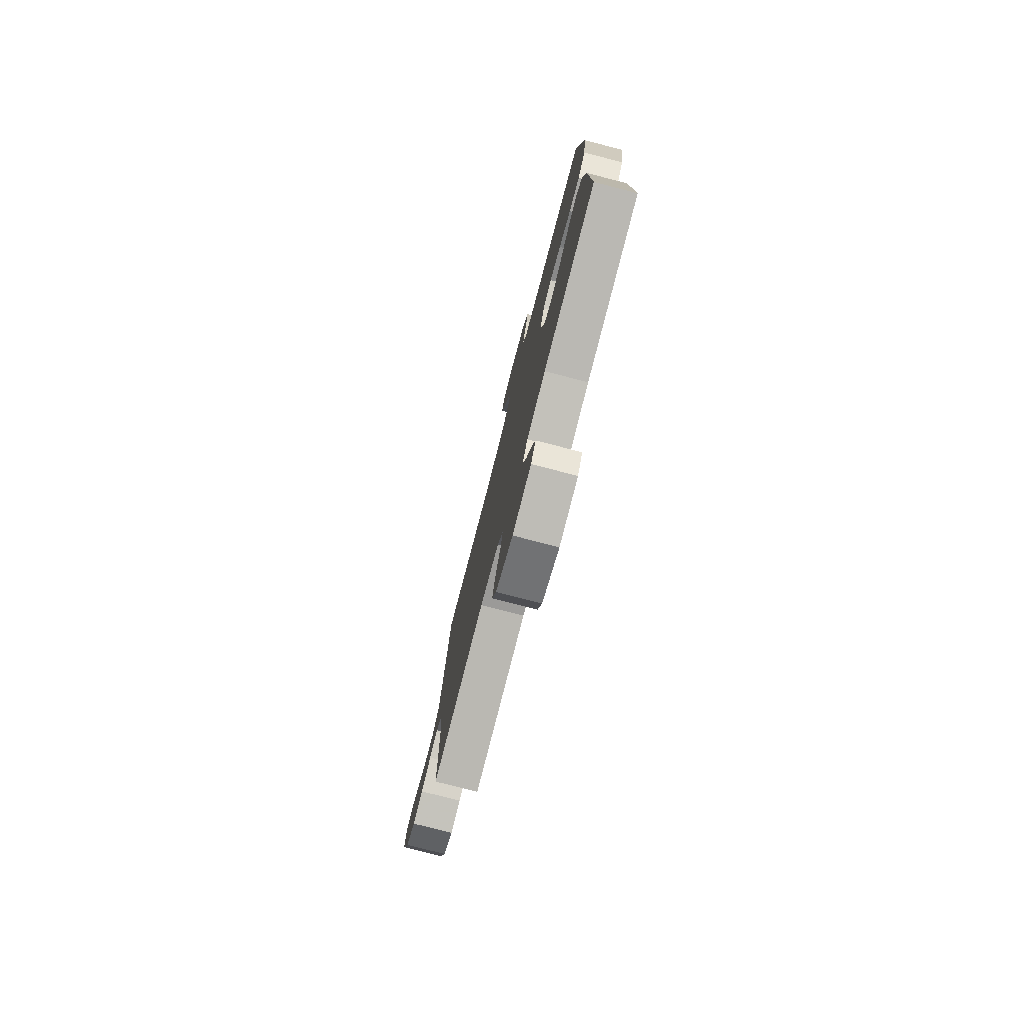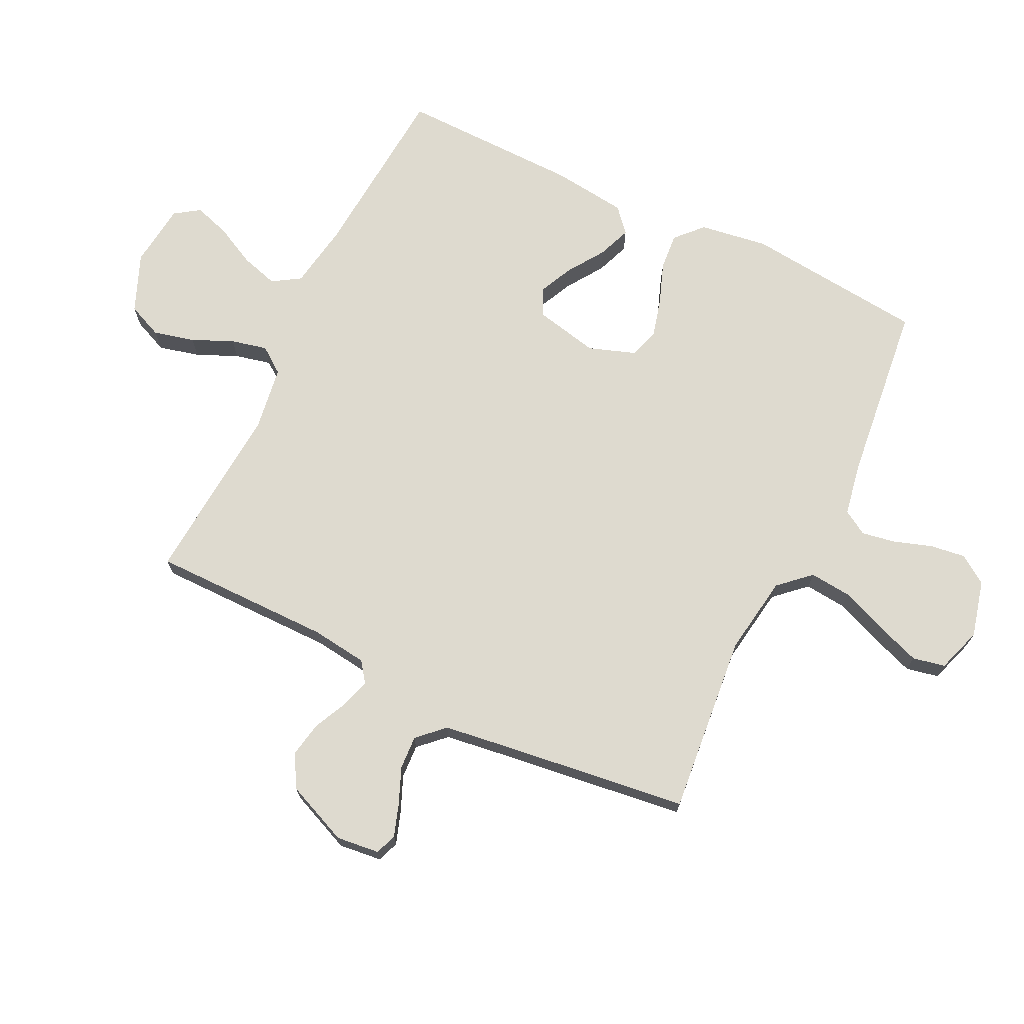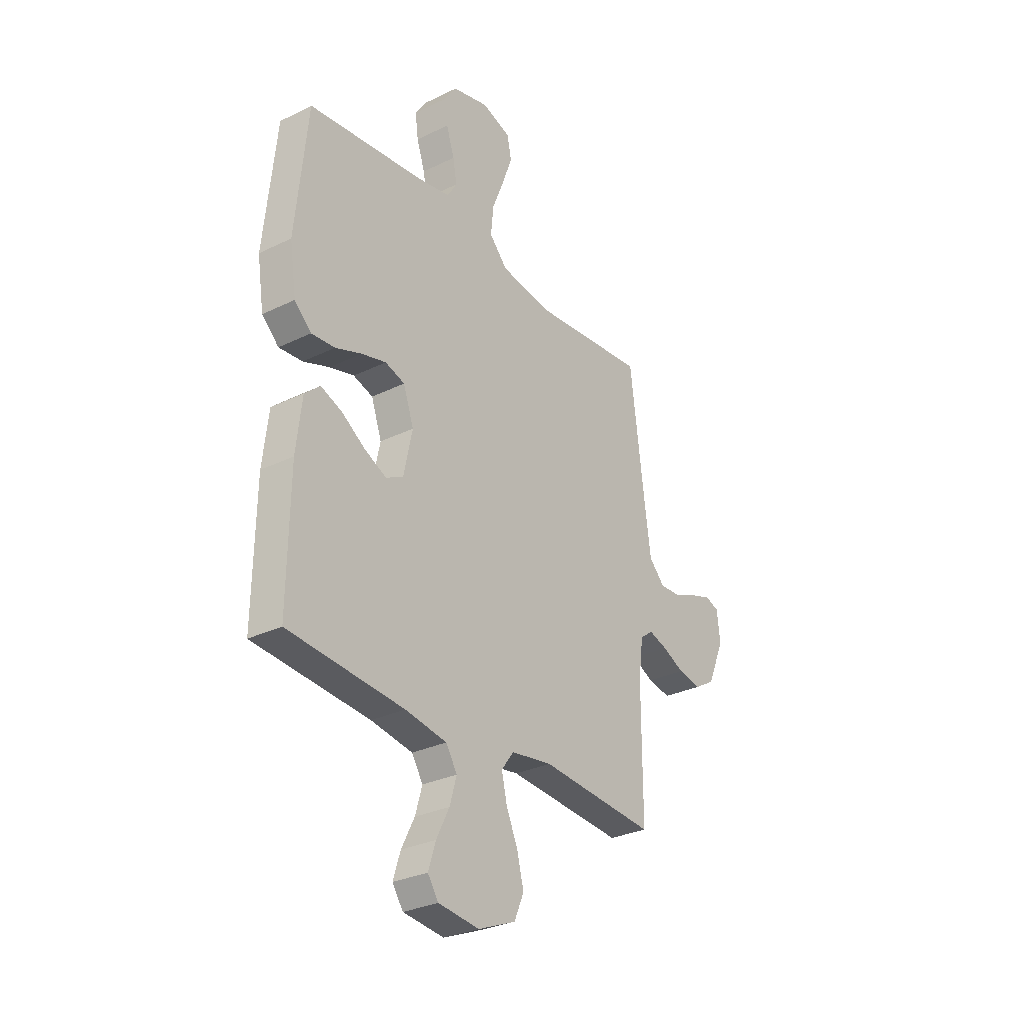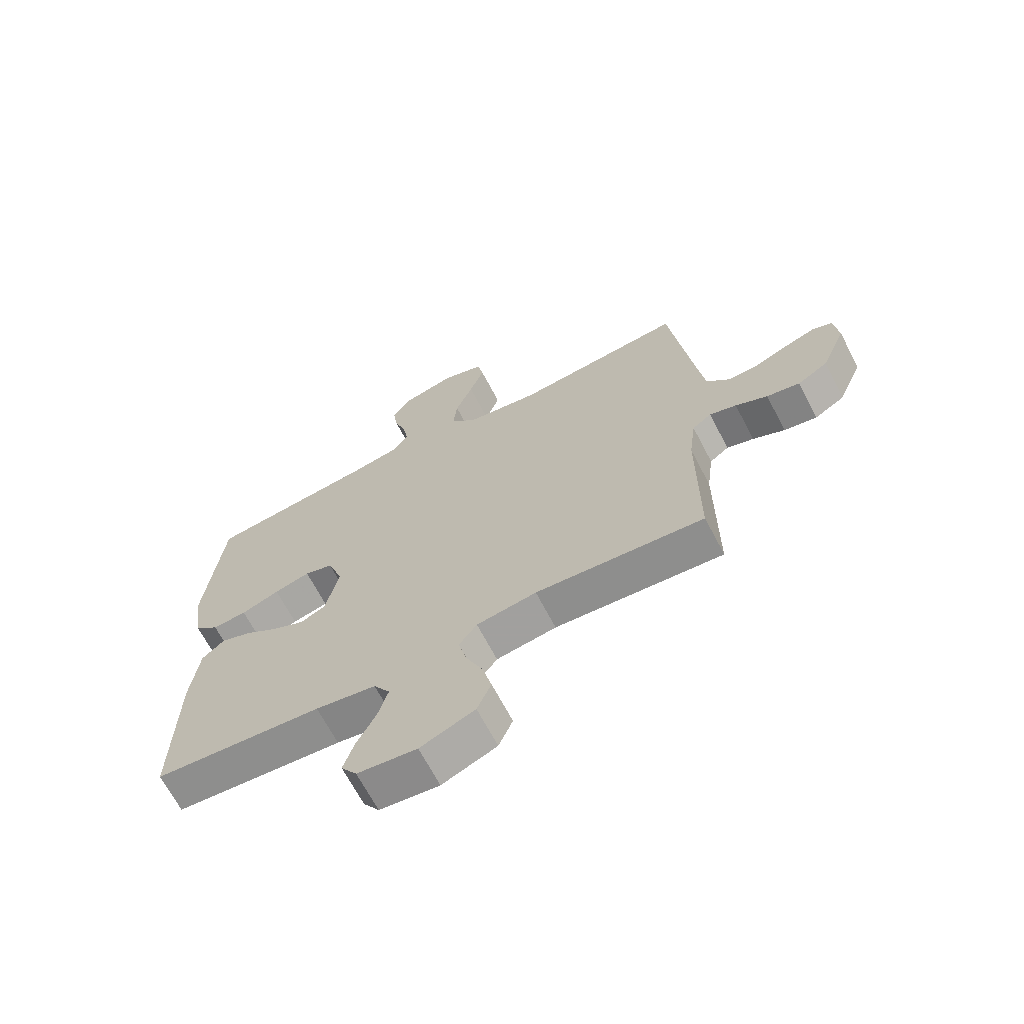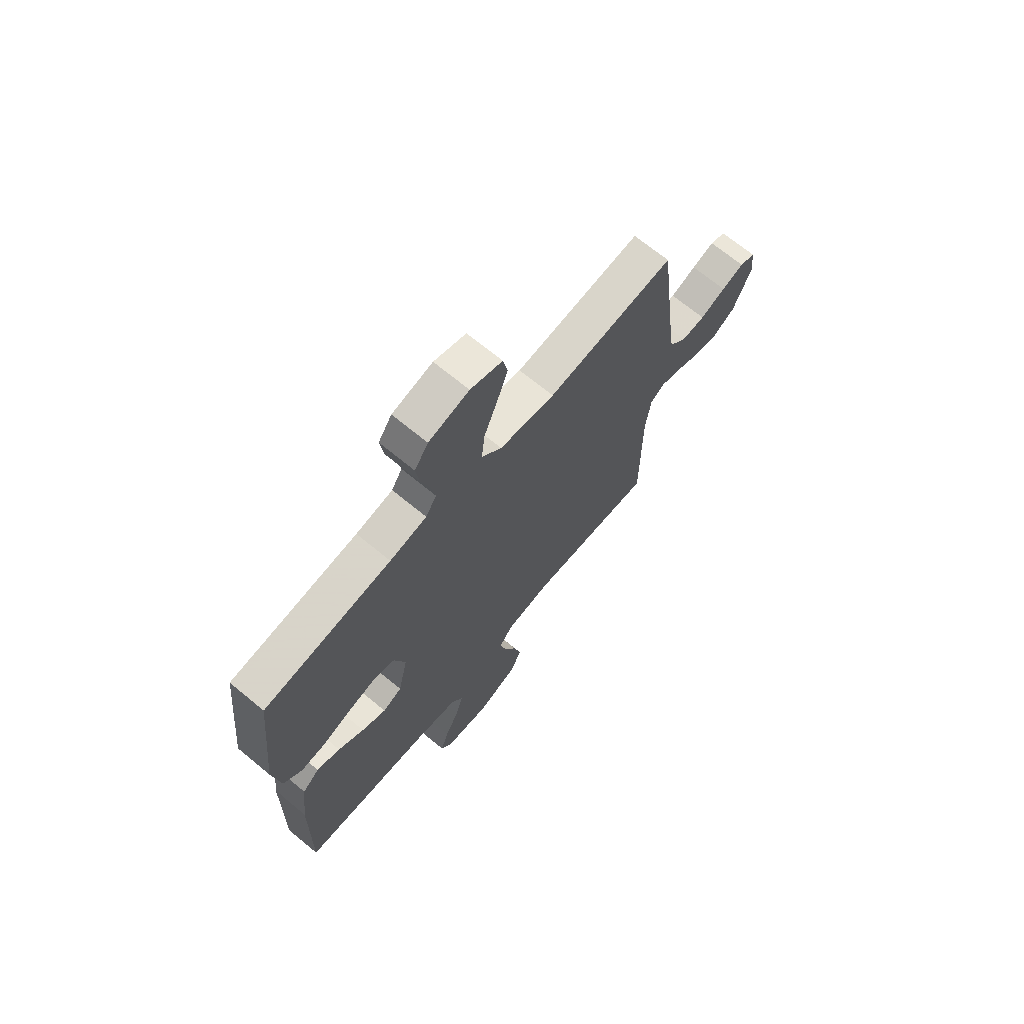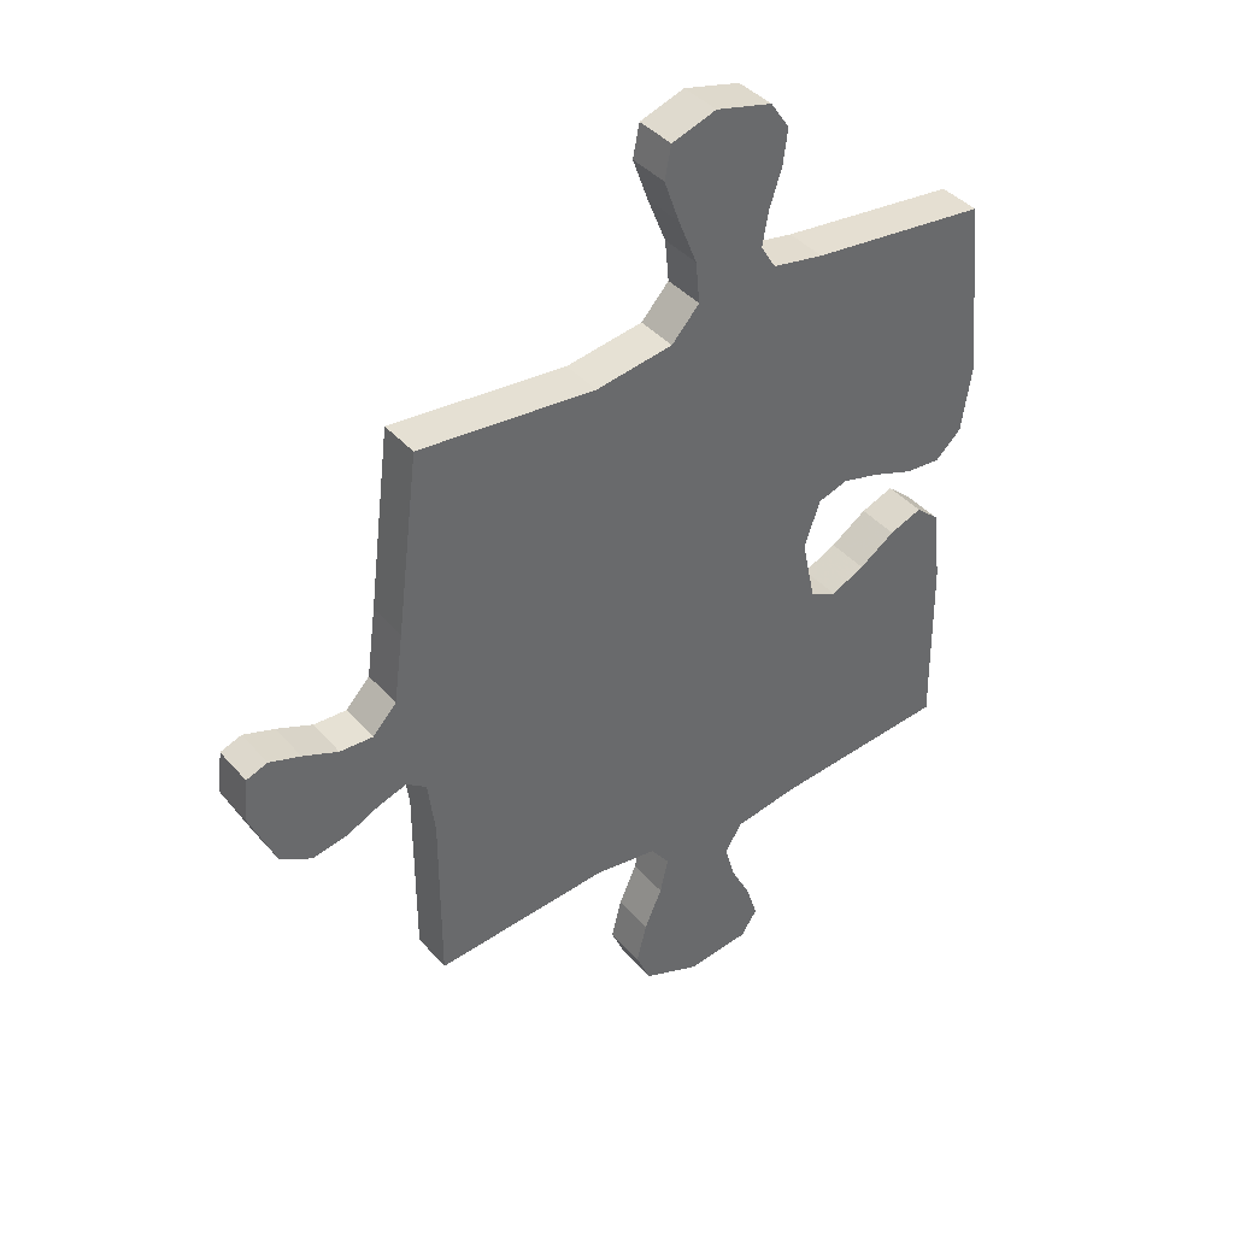
<metadata>
{"format":"obj","ext":"obj","renderer":"f3d","projection":"perspective","resolution":1024,"background":"white","views":[{"elev":-78.0,"azim":75.5,"up":"+Z"},{"elev":71.0,"azim":-64.1,"up":"+Y"},{"elev":-29.7,"azim":125.7,"up":"+Z"},{"elev":-67.5,"azim":-152.4,"up":"+Z"},{"elev":69.1,"azim":129.6,"up":"+Z"},{"elev":40.4,"azim":-36.8,"up":"+Z"}]}
</metadata>
<code>
v 0.5 0.07 0.5
v 0.531 0.07 0.2
v 0.514 0.07 0.087
v 0.47 0.07 0.046
v 0.409 0.07 0.051
v 0.341 0.07 0.076
v 0.277 0.07 0.093
v 0.226 0.07 0.077
v 0.199 0.07 0
v 0.222 0.07 -0.107
v 0.267 0.07 -0.129
v 0.324 0.07 -0.102
v 0.385 0.07 -0.061
v 0.44 0.07 -0.04
v 0.48 0.07 -0.075
v 0.495 0.07 -0.2
v 0.5 0.07 -0.5
v 0.2 0.07 -0.524
v 0.092 0.07 -0.542
v 0.063 0.07 -0.588
v 0.081 0.07 -0.65
v 0.115 0.07 -0.717
v 0.134 0.07 -0.777
v 0.106 0.07 -0.818
v 0 0.07 -0.83
v -0.097 0.07 -0.79
v -0.122 0.07 -0.732
v -0.105 0.07 -0.664
v -0.075 0.07 -0.596
v -0.061 0.07 -0.536
v -0.093 0.07 -0.493
v -0.2 0.07 -0.477
v -0.5 0.07 -0.5
v -0.5 0.07 -0.2
v -0.512 0.07 -0.107
v -0.546 0.07 -0.082
v -0.594 0.07 -0.097
v -0.651 0.07 -0.124
v -0.71 0.07 -0.135
v -0.764 0.07 -0.103
v -0.808 0.07 0
v -0.8 0.07 0.072
v -0.764 0.07 0.085
v -0.711 0.07 0.067
v -0.651 0.07 0.042
v -0.595 0.07 0.039
v -0.554 0.07 0.082
v -0.538 0.07 0.2
v -0.5 0.07 0.5
v -0.2 0.07 0.471
v -0.069 0.07 0.491
v -0.022 0.07 0.542
v -0.029 0.07 0.612
v -0.06 0.07 0.689
v -0.086 0.07 0.761
v -0.075 0.07 0.815
v 0 0.07 0.84
v 0.095 0.07 0.816
v 0.127 0.07 0.769
v 0.119 0.07 0.71
v 0.098 0.07 0.647
v 0.088 0.07 0.591
v 0.113 0.07 0.55
v 0.2 0.07 0.534
v 0.5 0 0.5
v 0.531 0 0.2
v 0.514 0 0.087
v 0.47 0 0.046
v 0.409 0 0.051
v 0.341 0 0.076
v 0.277 0 0.093
v 0.226 0 0.077
v 0.199 0 0
v 0.222 0 -0.107
v 0.267 0 -0.129
v 0.324 0 -0.102
v 0.385 0 -0.061
v 0.44 0 -0.04
v 0.48 0 -0.075
v 0.495 0 -0.2
v 0.5 0 -0.5
v 0.2 0 -0.524
v 0.092 0 -0.542
v 0.063 0 -0.588
v 0.081 0 -0.65
v 0.115 0 -0.717
v 0.134 0 -0.777
v 0.106 0 -0.818
v 0 0 -0.83
v -0.097 0 -0.79
v -0.122 0 -0.732
v -0.105 0 -0.664
v -0.075 0 -0.596
v -0.061 0 -0.536
v -0.093 0 -0.493
v -0.2 0 -0.477
v -0.5 0 -0.5
v -0.5 0 -0.2
v -0.512 0 -0.107
v -0.546 0 -0.082
v -0.594 0 -0.097
v -0.651 0 -0.124
v -0.71 0 -0.135
v -0.764 0 -0.103
v -0.808 0 0
v -0.8 0 0.072
v -0.764 0 0.085
v -0.711 0 0.067
v -0.651 0 0.042
v -0.595 0 0.039
v -0.554 0 0.082
v -0.538 0 0.2
v -0.5 0 0.5
v -0.2 0 0.471
v -0.069 0 0.491
v -0.022 0 0.542
v -0.029 0 0.612
v -0.06 0 0.689
v -0.086 0 0.761
v -0.075 0 0.815
v 0 0 0.84
v 0.095 0 0.816
v 0.127 0 0.769
v 0.119 0 0.71
v 0.098 0 0.647
v 0.088 0 0.591
v 0.113 0 0.55
v 0.2 0 0.534
f 59 60 61
f 58 59 61
f 57 58 61
f 56 57 61
f 55 56 61
f 54 55 61
f 53 54 61
f 52 53 61 62
f 51 52 62 63
f 48 49 50
f 47 48 50 51
f 51 63 64
f 47 51 64
f 46 47 64
f 43 44 45
f 42 43 45
f 41 42 45
f 40 41 45
f 39 40 45
f 38 39 45
f 37 38 45
f 36 37 45 46
f 32 33 34
f 31 32 34 35
f 27 28 29
f 26 27 29
f 25 26 29
f 24 25 29
f 23 24 29
f 22 23 29
f 21 22 29
f 20 21 29 30
f 19 20 30 31
f 16 17 18
f 15 16 18
f 14 15 18
f 13 14 18
f 12 13 18
f 18 19 31
f 12 18 31
f 11 12 31
f 4 5 6
f 3 4 6
f 2 3 6
f 1 2 6
f 64 1 6
f 64 6 7
f 64 7 8
f 46 64 8
f 36 46 8
f 35 36 8
f 10 11 31 35
f 9 10 35
f 8 9 35
f 125 124 123
f 125 123 122
f 125 122 121
f 125 121 120
f 125 120 119
f 125 119 118
f 125 118 117
f 126 125 117 116
f 127 126 116 115
f 114 113 112
f 115 114 112 111
f 128 127 115
f 128 115 111
f 128 111 110
f 109 108 107
f 109 107 106
f 109 106 105
f 109 105 104
f 109 104 103
f 109 103 102
f 109 102 101
f 110 109 101 100
f 98 97 96
f 99 98 96 95
f 93 92 91
f 93 91 90
f 93 90 89
f 93 89 88
f 93 88 87
f 93 87 86
f 93 86 85
f 94 93 85 84
f 95 94 84 83
f 82 81 80
f 82 80 79
f 82 79 78
f 82 78 77
f 82 77 76
f 95 83 82
f 95 82 76
f 95 76 75
f 70 69 68
f 70 68 67
f 70 67 66
f 70 66 65
f 70 65 128
f 71 70 128
f 72 71 128
f 72 128 110
f 72 110 100
f 72 100 99
f 99 95 75 74
f 99 74 73
f 99 73 72
f 1 65 66 2
f 2 66 67 3
f 3 67 68 4
f 4 68 69 5
f 5 69 70 6
f 6 70 71 7
f 7 71 72 8
f 8 72 73 9
f 9 73 74 10
f 10 74 75 11
f 11 75 76 12
f 12 76 77 13
f 13 77 78 14
f 14 78 79 15
f 15 79 80 16
f 16 80 81 17
f 17 81 82 18
f 18 82 83 19
f 19 83 84 20
f 20 84 85 21
f 21 85 86 22
f 22 86 87 23
f 23 87 88 24
f 24 88 89 25
f 25 89 90 26
f 26 90 91 27
f 27 91 92 28
f 28 92 93 29
f 29 93 94 30
f 30 94 95 31
f 31 95 96 32
f 32 96 97 33
f 33 97 98 34
f 34 98 99 35
f 35 99 100 36
f 36 100 101 37
f 37 101 102 38
f 38 102 103 39
f 39 103 104 40
f 40 104 105 41
f 41 105 106 42
f 42 106 107 43
f 43 107 108 44
f 44 108 109 45
f 45 109 110 46
f 46 110 111 47
f 47 111 112 48
f 48 112 113 49
f 49 113 114 50
f 50 114 115 51
f 51 115 116 52
f 52 116 117 53
f 53 117 118 54
f 54 118 119 55
f 55 119 120 56
f 56 120 121 57
f 57 121 122 58
f 58 122 123 59
f 59 123 124 60
f 60 124 125 61
f 61 125 126 62
f 62 126 127 63
f 63 127 128 64
f 64 128 65 1

</code>
